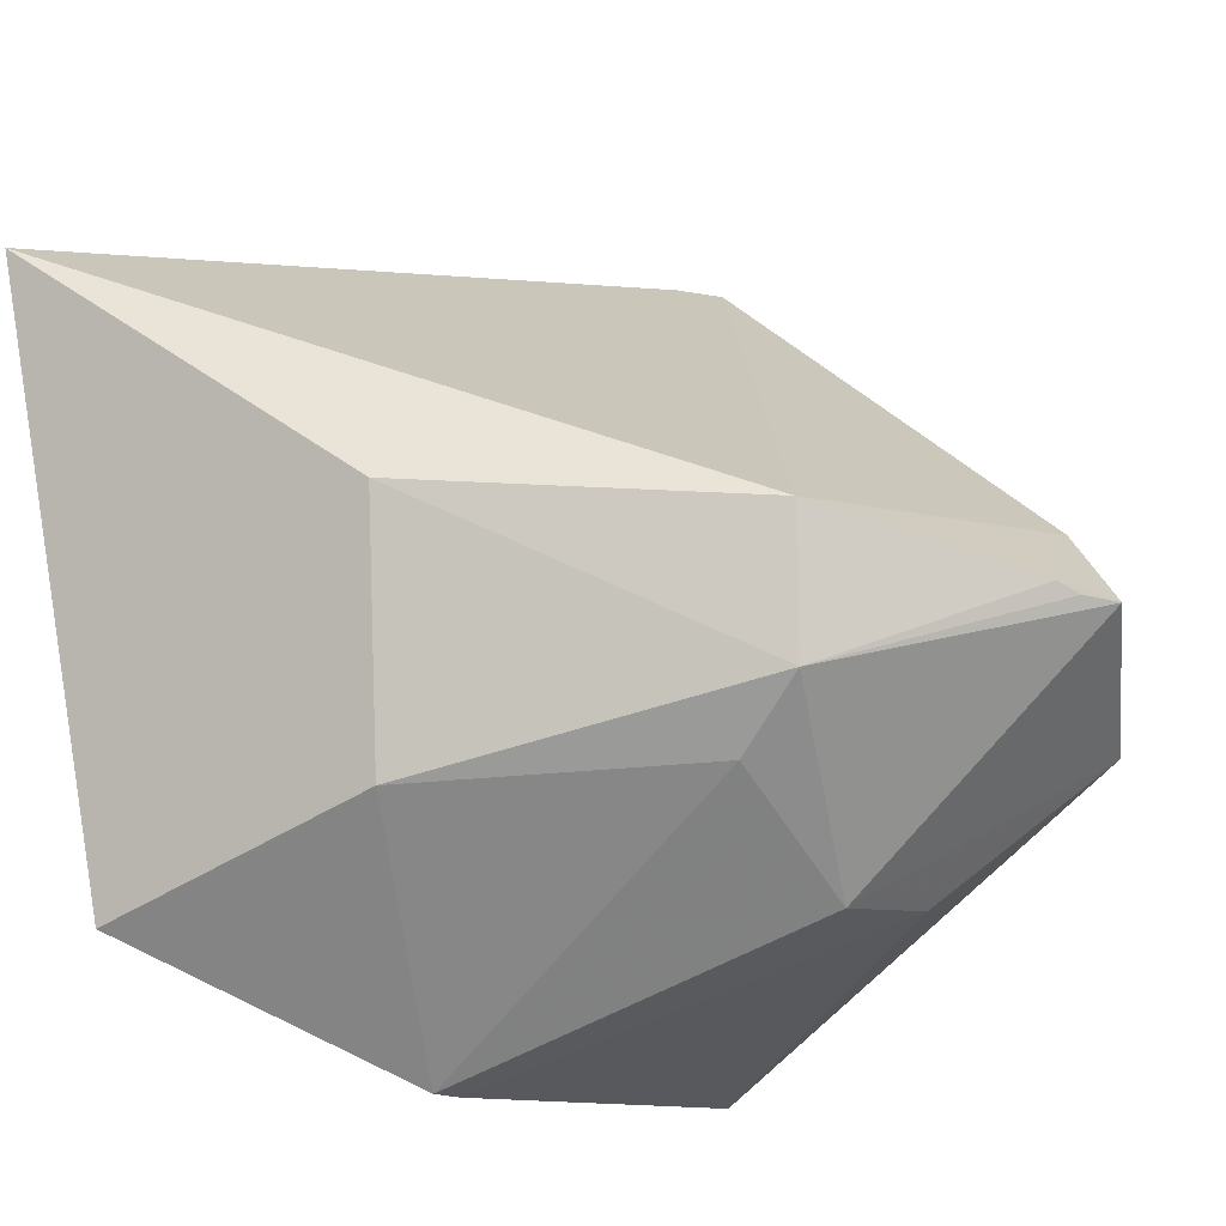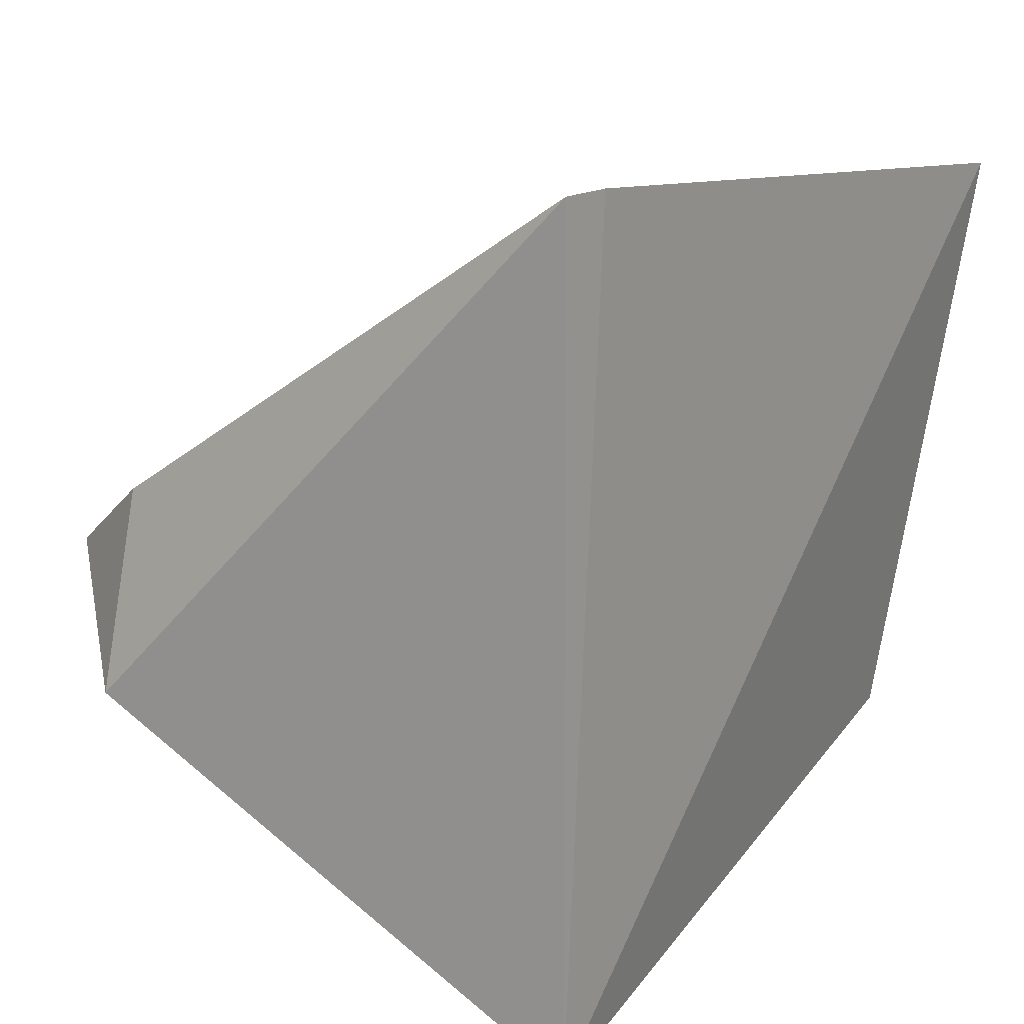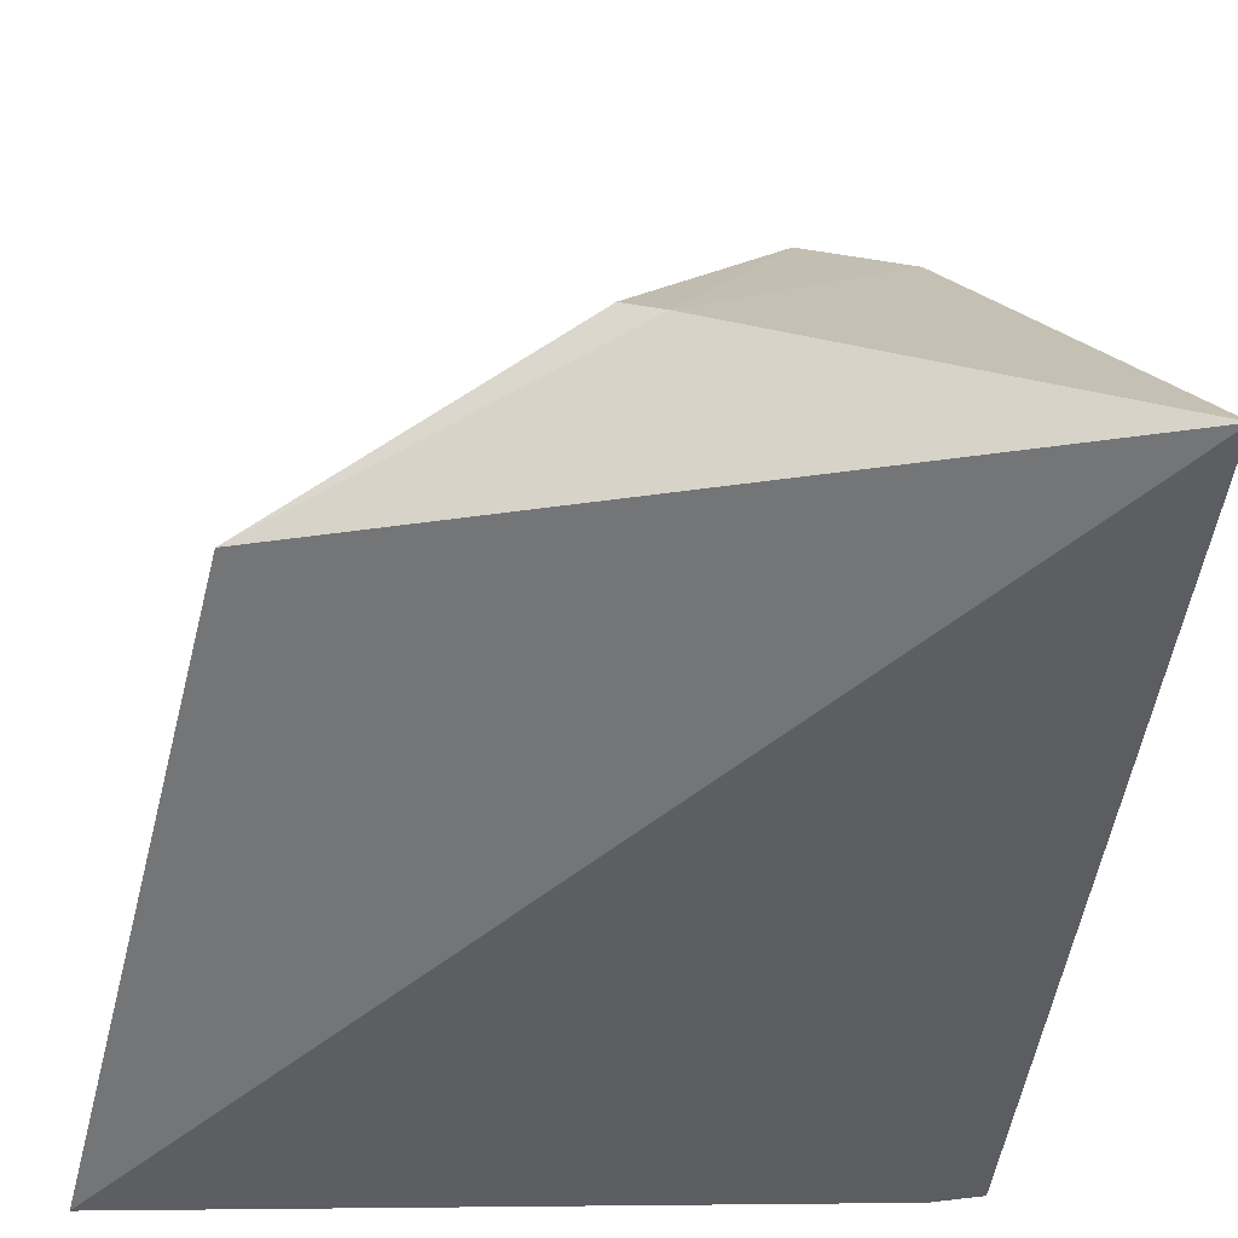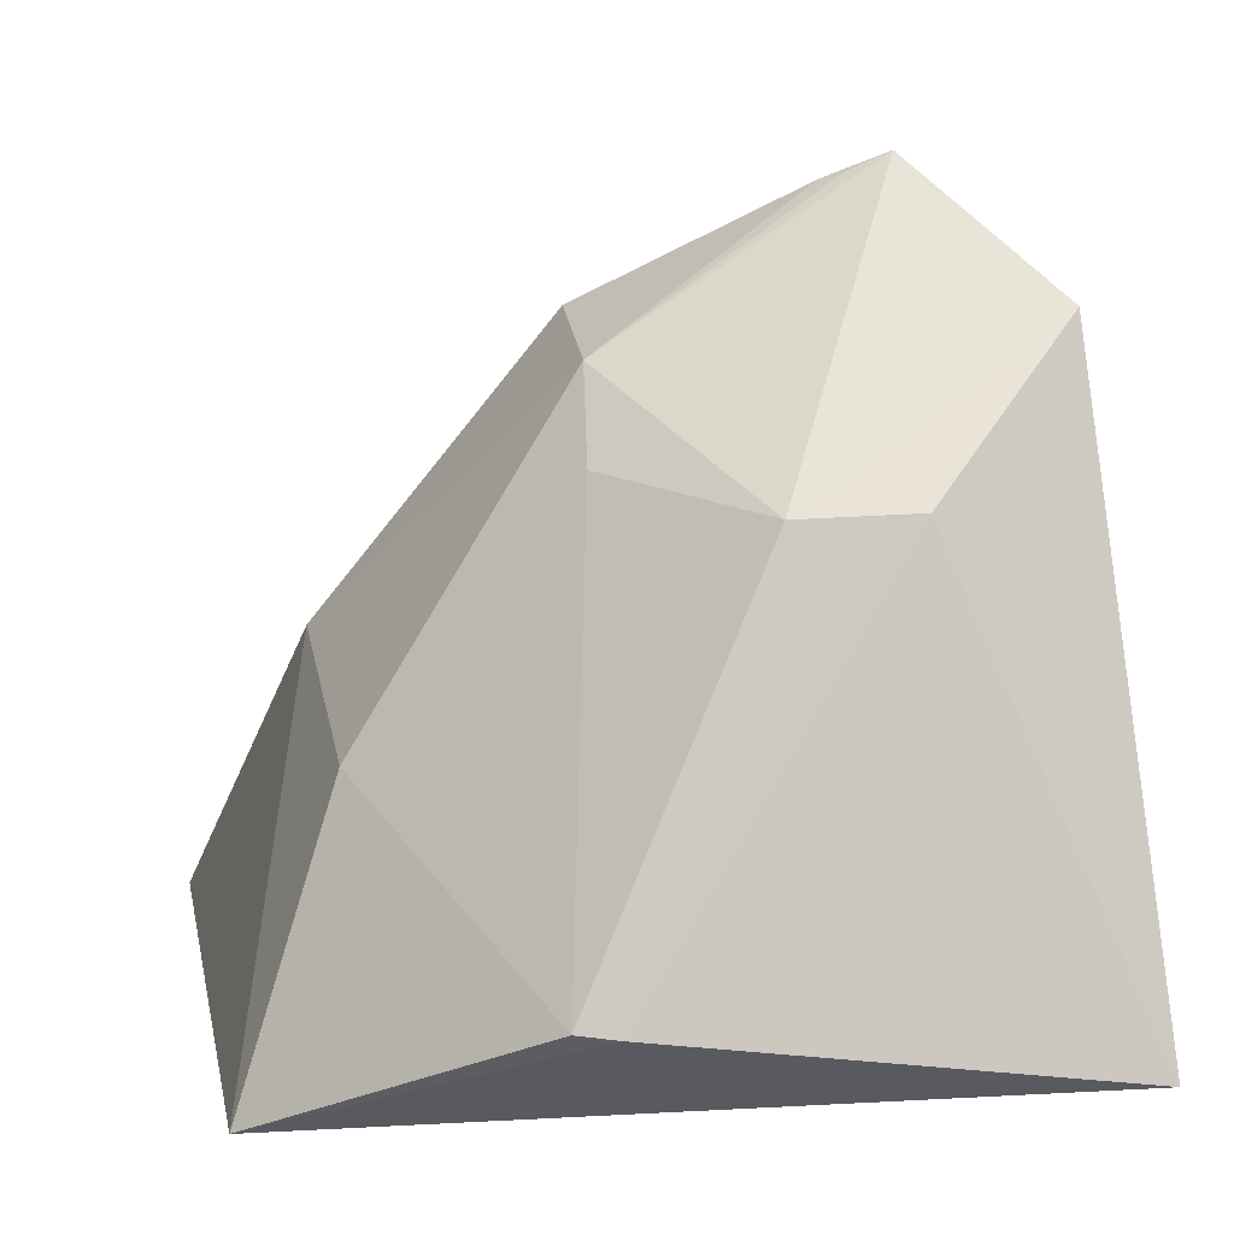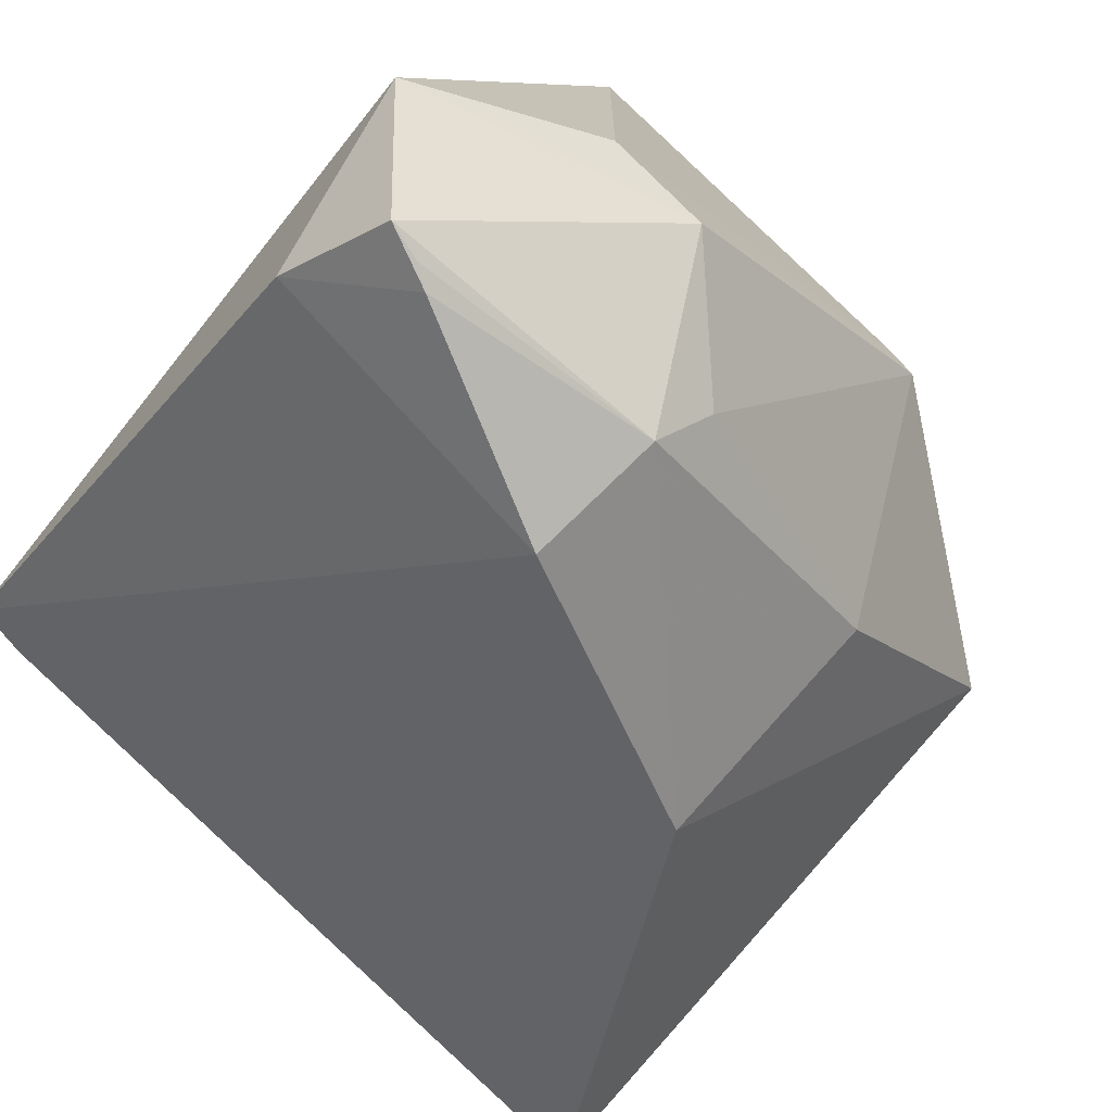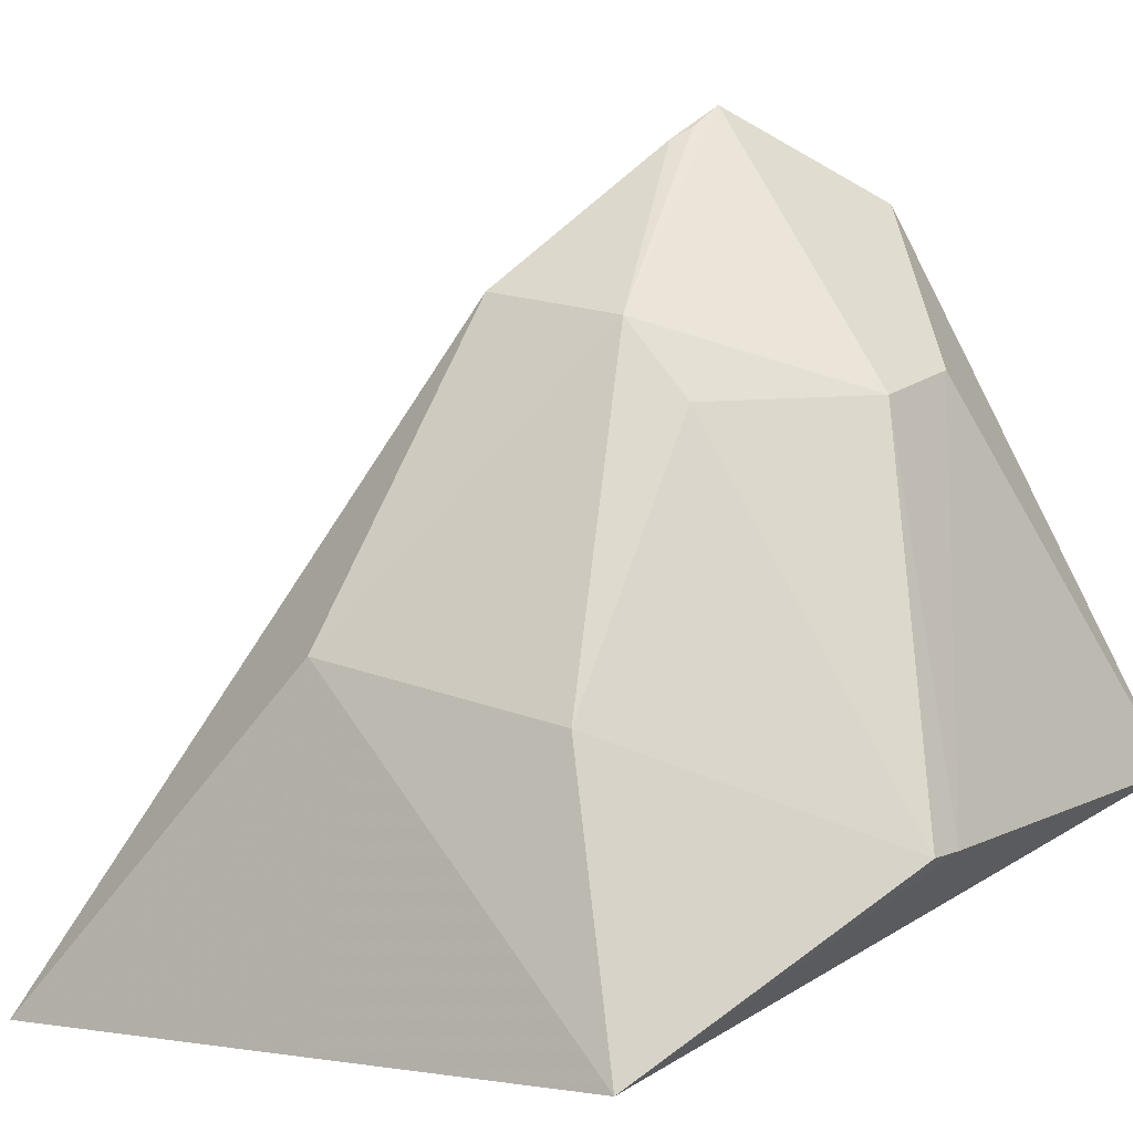
<metadata>
{"format":"obj","ext":"obj","renderer":"f3d","projection":"perspective","resolution":1024,"background":"white","views":[{"elev":-11.1,"azim":-45.4,"up":"+Y"},{"elev":17.9,"azim":113.4,"up":"+Y"},{"elev":-50.4,"azim":-8.1,"up":"+Z"},{"elev":21.0,"azim":-3.9,"up":"+Z"},{"elev":74.4,"azim":-131.7,"up":"+Z"},{"elev":16.5,"azim":-53.9,"up":"+Z"}]}
</metadata>
<code>
v -0.04898 0.06128 0.04361
v -0.04574 0.05853 0.04116
v -0.04486 0.07213 0.02851
v -0.06402 0.07005 0.02409
v -0.06232 0.05467 0.02605
v -0.05536 0.0631 0.0401
v -0.04751 0.06335 0.04119
v -0.05173 0.05502 0.03822
v -0.04469 0.05118 0.02835
v -0.0462 0.0721 0.02813
v -0.06079 0.06375 0.03304
v -0.0504 0.06164 0.04296
v -0.05515 0.05958 0.03997
v -0.05589 0.05122 0.02981
v -0.04902 0.05513 0.03825
v -0.06004 0.05738 0.03253
v -0.04985 0.06138 0.04321
v -0.05495 0.05117 0.02969
v -0.05518 0.05782 0.03832
f 7 1 2
f 7 2 3
f 7 3 6
f 8 2 1
f 9 3 2
f 9 5 4
f 10 6 3
f 10 4 6
f 10 9 4
f 10 3 9
f 11 6 4
f 11 4 5
f 12 7 6
f 12 1 7
f 13 6 11
f 13 12 6
f 13 8 1
f 15 9 2
f 15 2 8
f 16 13 11
f 16 11 5
f 16 5 14
f 17 13 1
f 17 1 12
f 17 12 13
f 18 14 5
f 18 5 9
f 18 9 15
f 18 15 8
f 18 8 14
f 19 14 8
f 19 8 13
f 19 16 14
f 19 13 16

</code>
